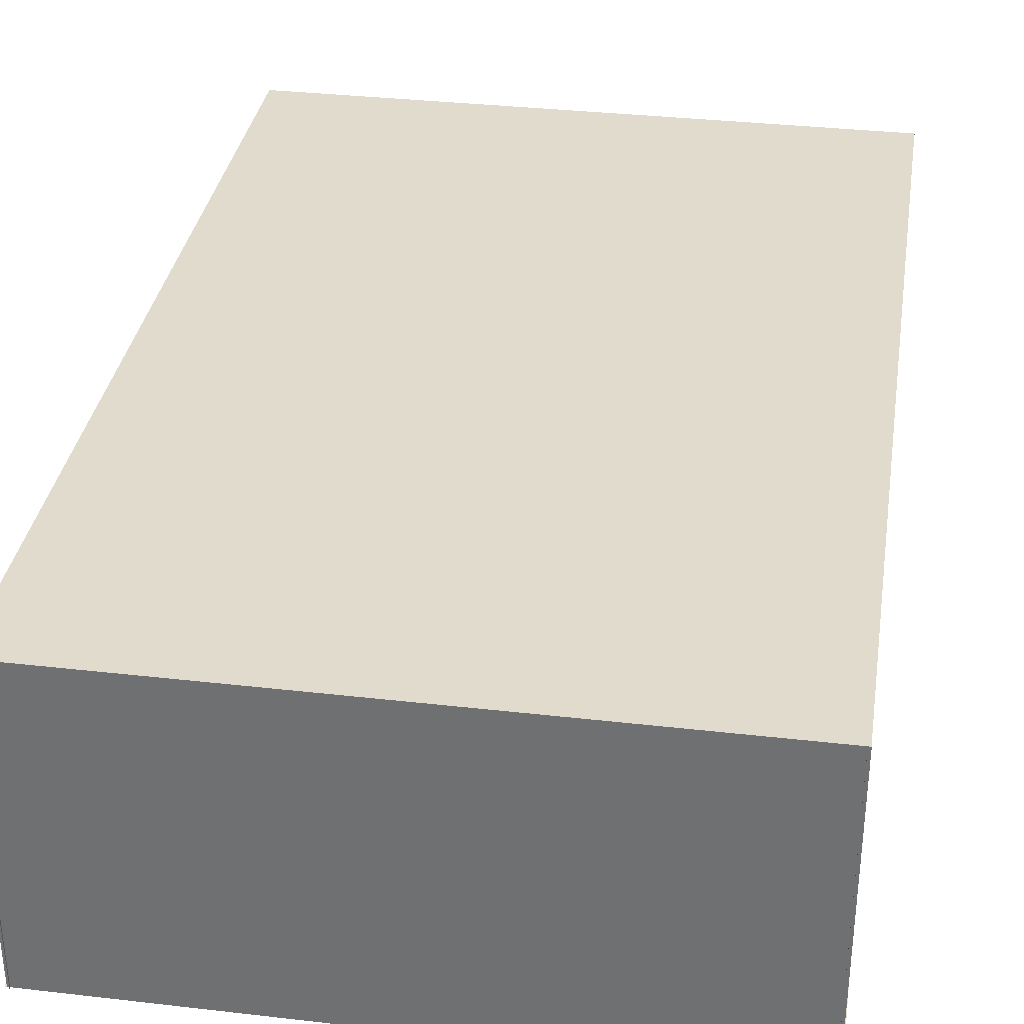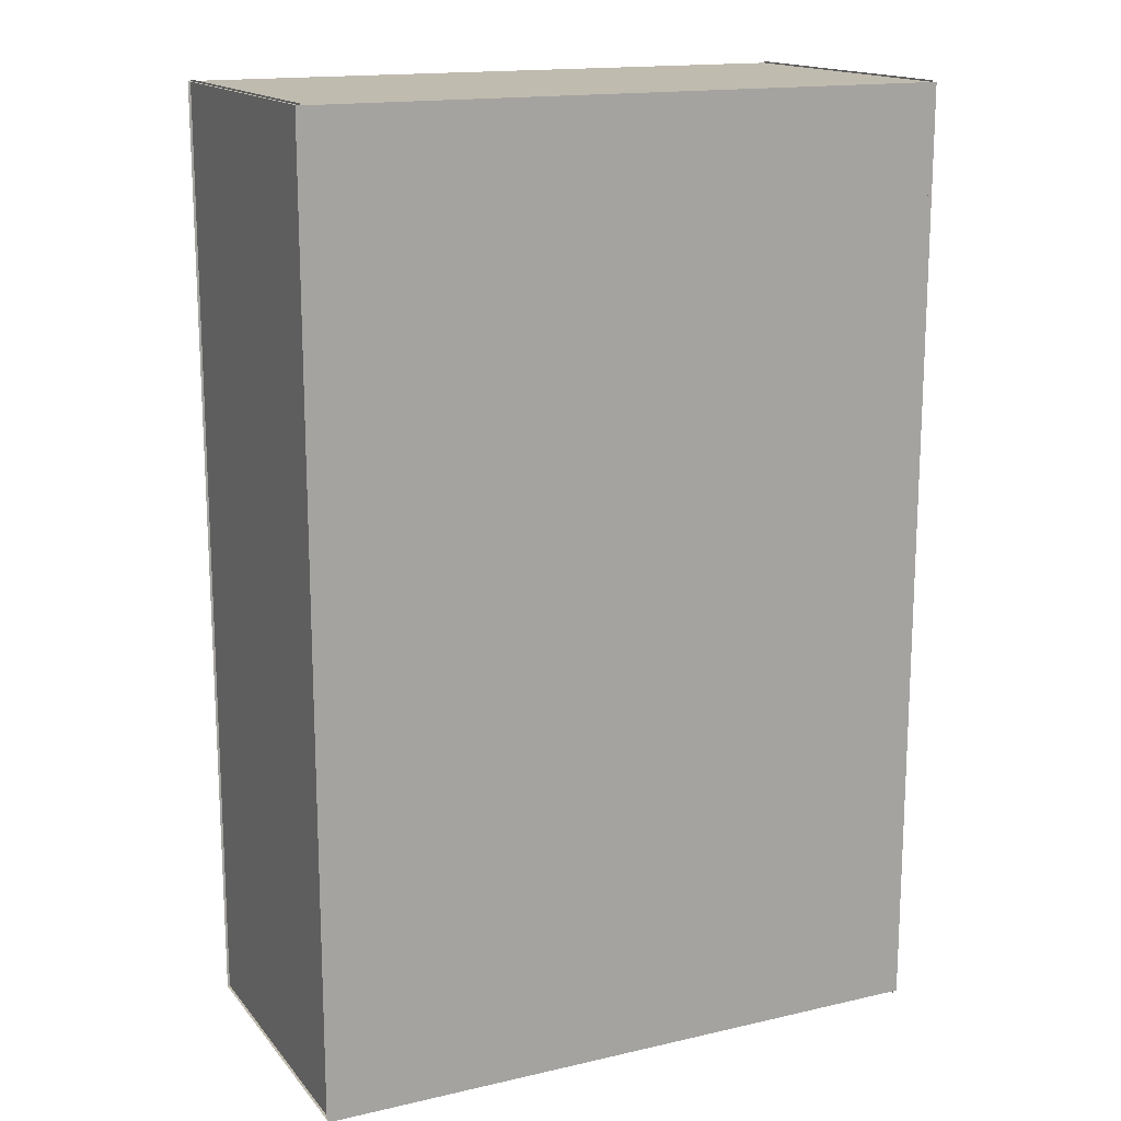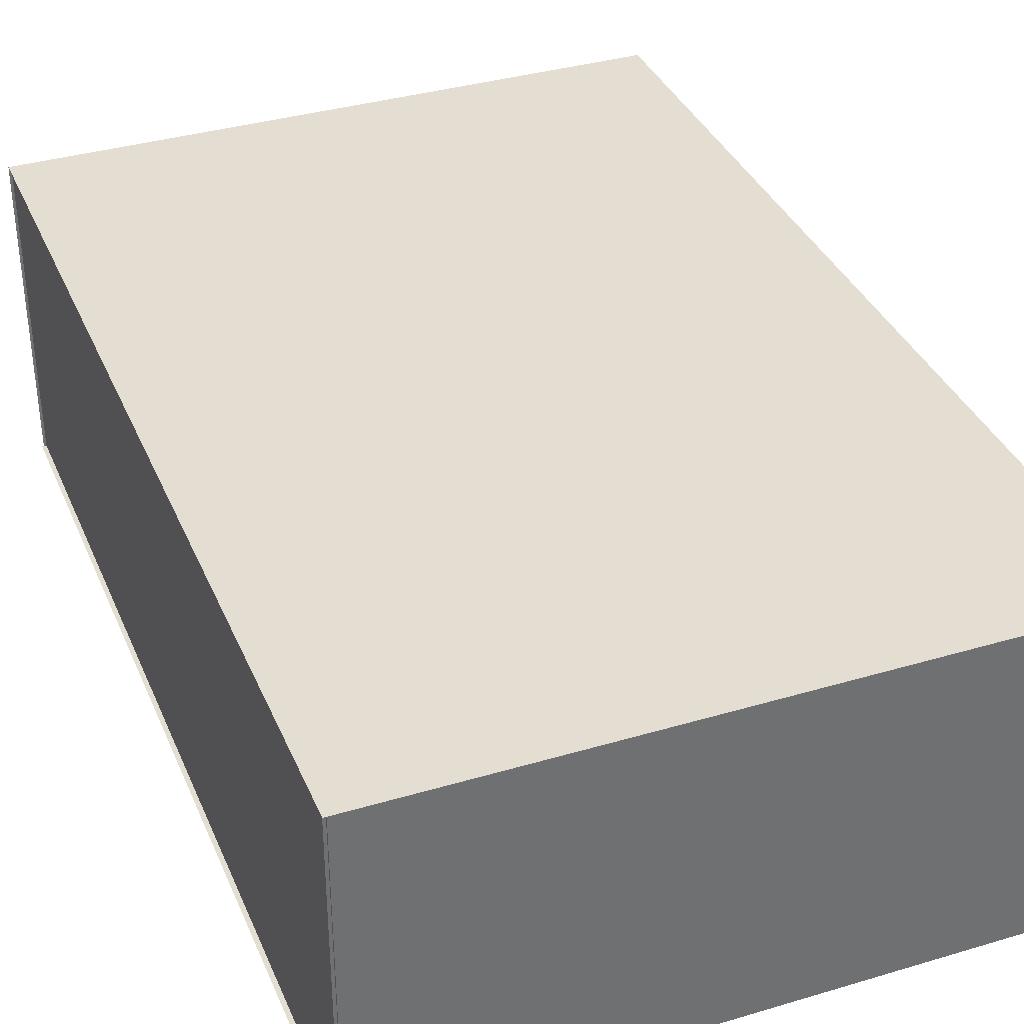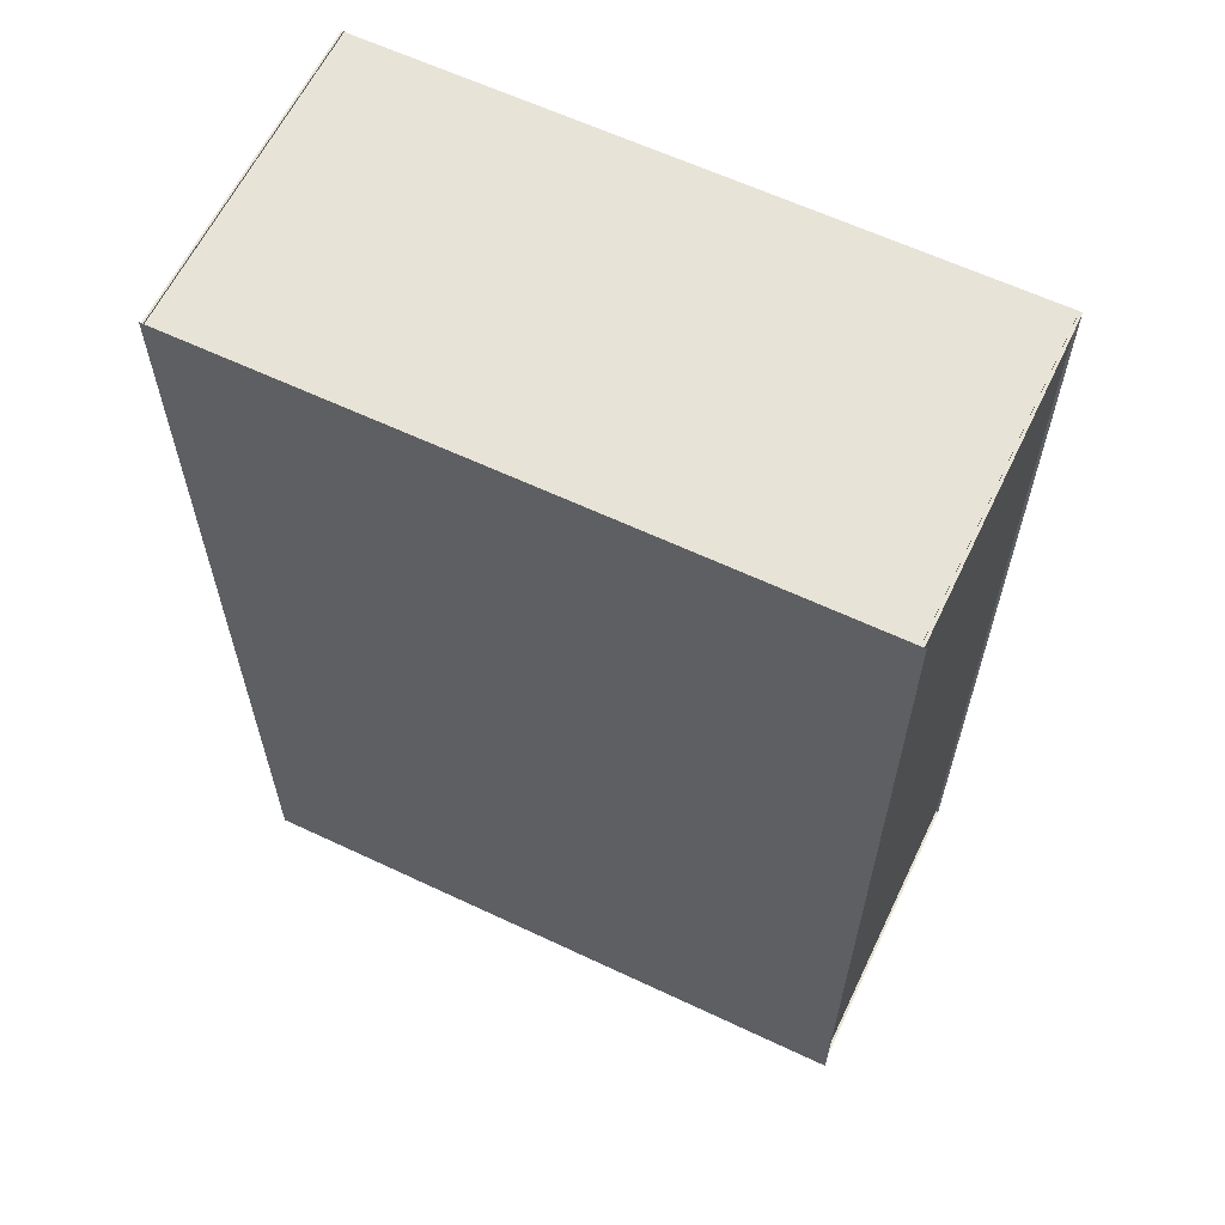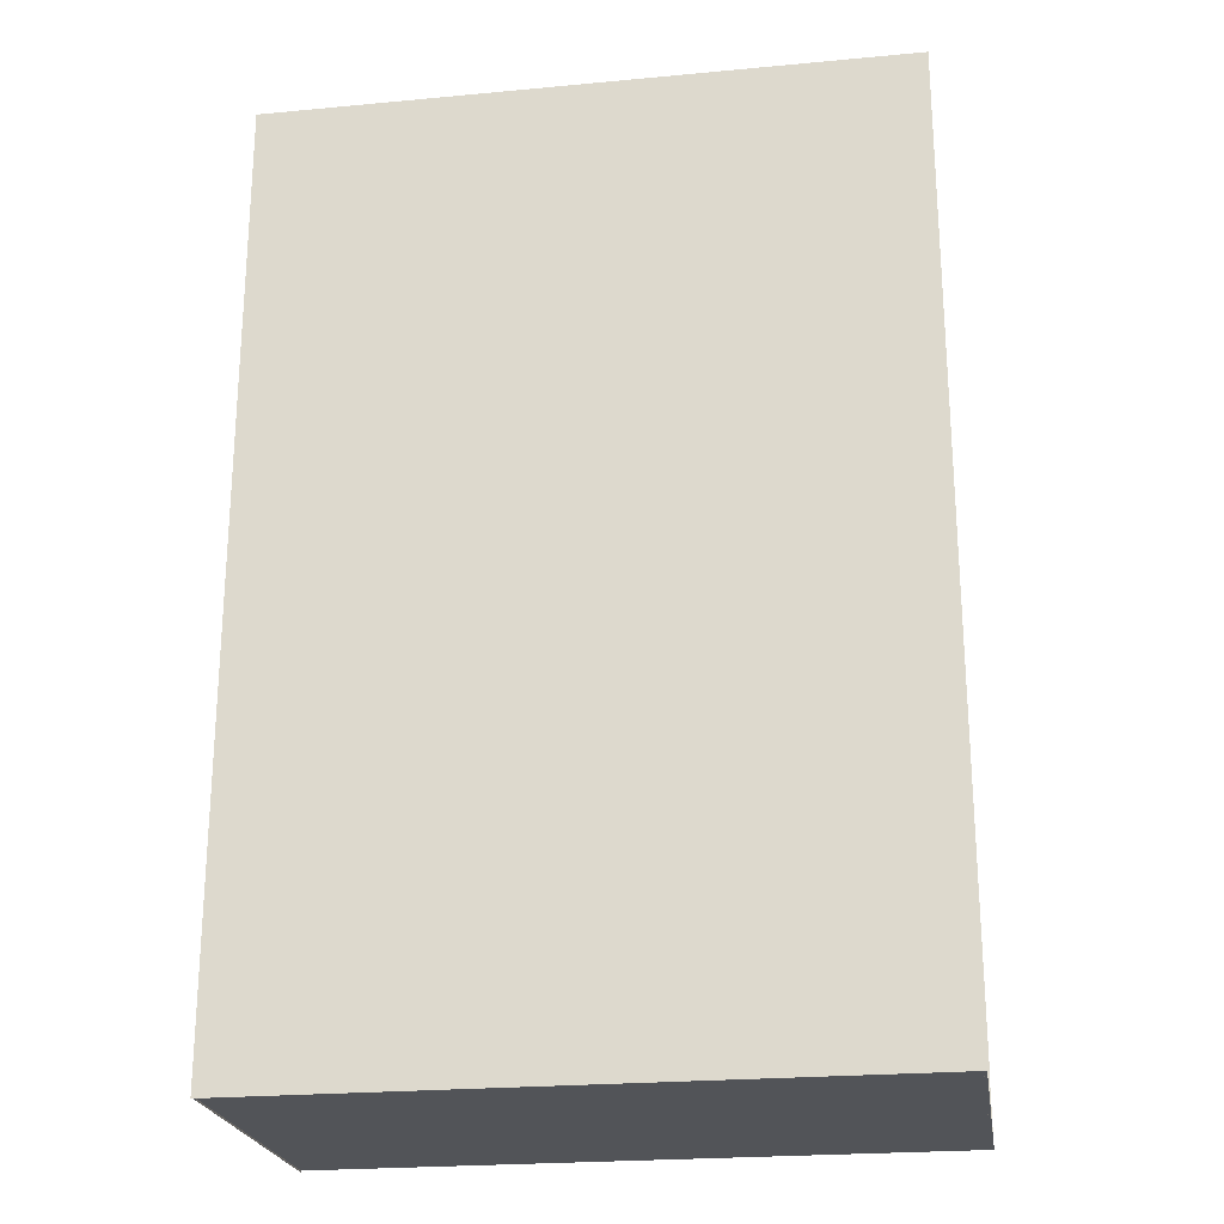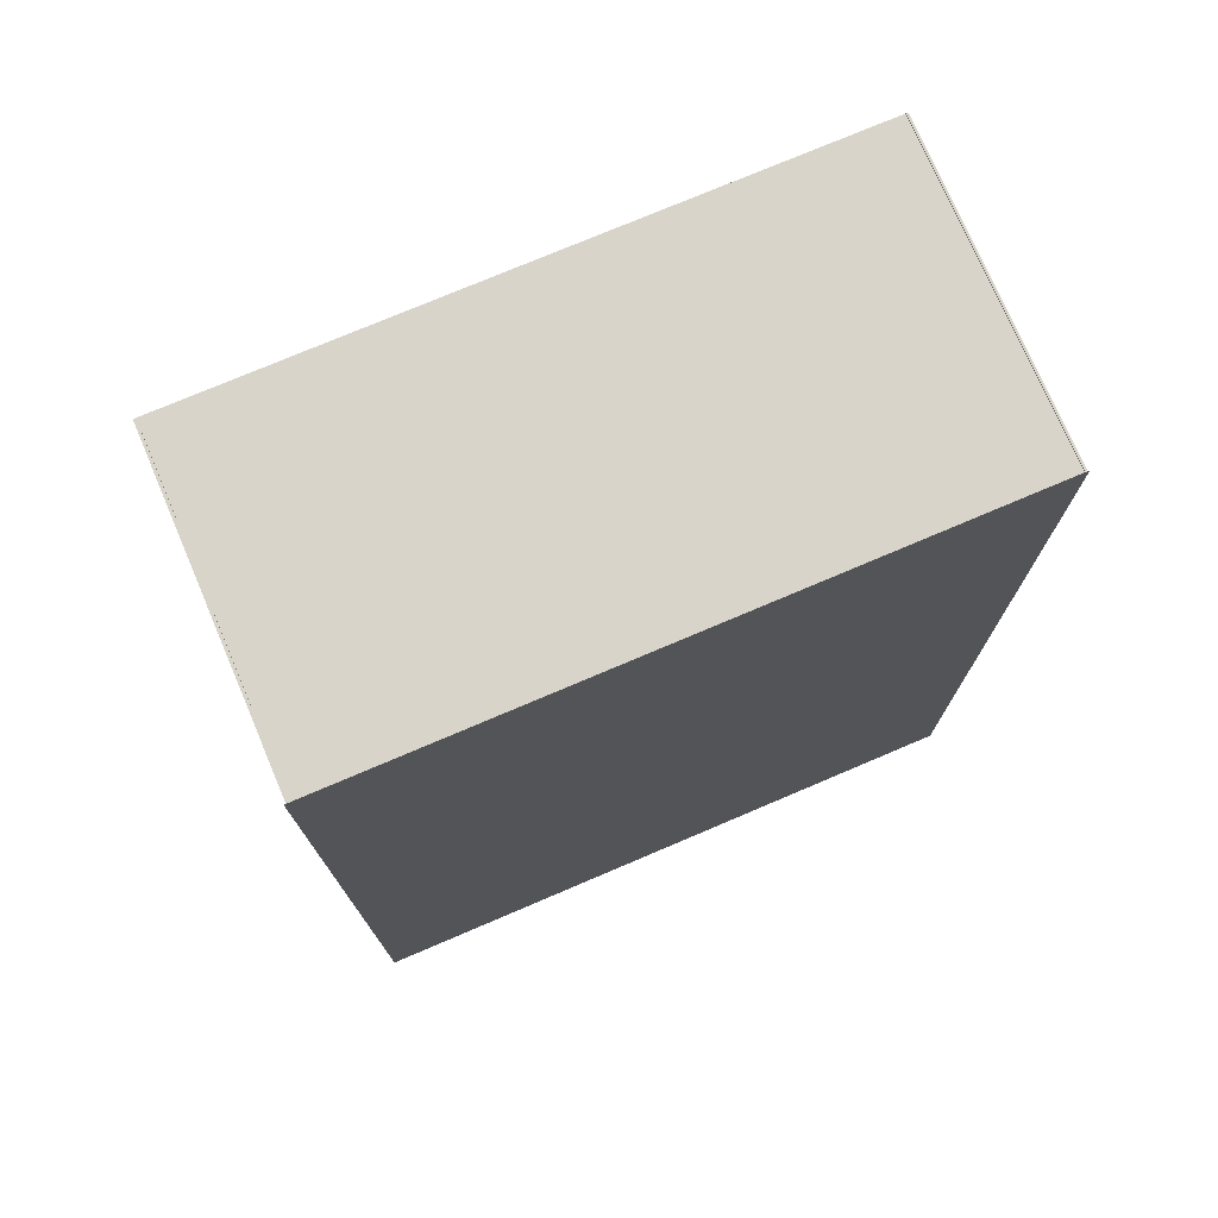
<metadata>
{"format":"obj","ext":"obj","renderer":"f3d","projection":"perspective","resolution":1024,"background":"white","views":[{"elev":33.9,"azim":-171.1,"up":"+Y"},{"elev":15.9,"azim":-25.5,"up":"+Z"},{"elev":36.3,"azim":-21.2,"up":"+Y"},{"elev":62.0,"azim":25.6,"up":"+Z"},{"elev":-23.2,"azim":9.0,"up":"+Z"},{"elev":75.1,"azim":-23.1,"up":"+Z"}]}
</metadata>
<code>
o BaixoForm
v 1.014 -0.5 1.5
v -1.014 -0.5 1.5
v 1.014 -0.5 -1.5
v -1.014 -0.5 -1.5
f 1 2 4 3
o Lado1Form
v -1.008 -0.5 1.5
v 1.008 -0.5 1.5
v -1.008 0.5 1.5
v 1.008 0.5 1.5
f 5 6 8 7
o Lado1Form_-_Copia
v 1.008 -0.5 -1.5
v -1.008 -0.5 -1.5
v 1.008 0.5 -1.5
v -1.008 0.5 -1.5
f 9 10 12 11
o LadoForm
v 1 -0.5 1.505
v 1 -0.5 -1.505
v 1 0.5 1.505
v 1 0.5 -1.505
f 13 14 16 15
o LadoForm_-_Copia
v -1 -0.5 -1.505
v -1 -0.5 1.505
v -1 0.5 -1.505
v -1 0.5 1.505
f 17 18 20 19
o TopoForm
v -1.008 0.5 1.5
v 1.008 0.5 1.5
v -1.008 0.5 -1.5
v 1.008 0.5 -1.5
f 21 22 24 23

</code>
